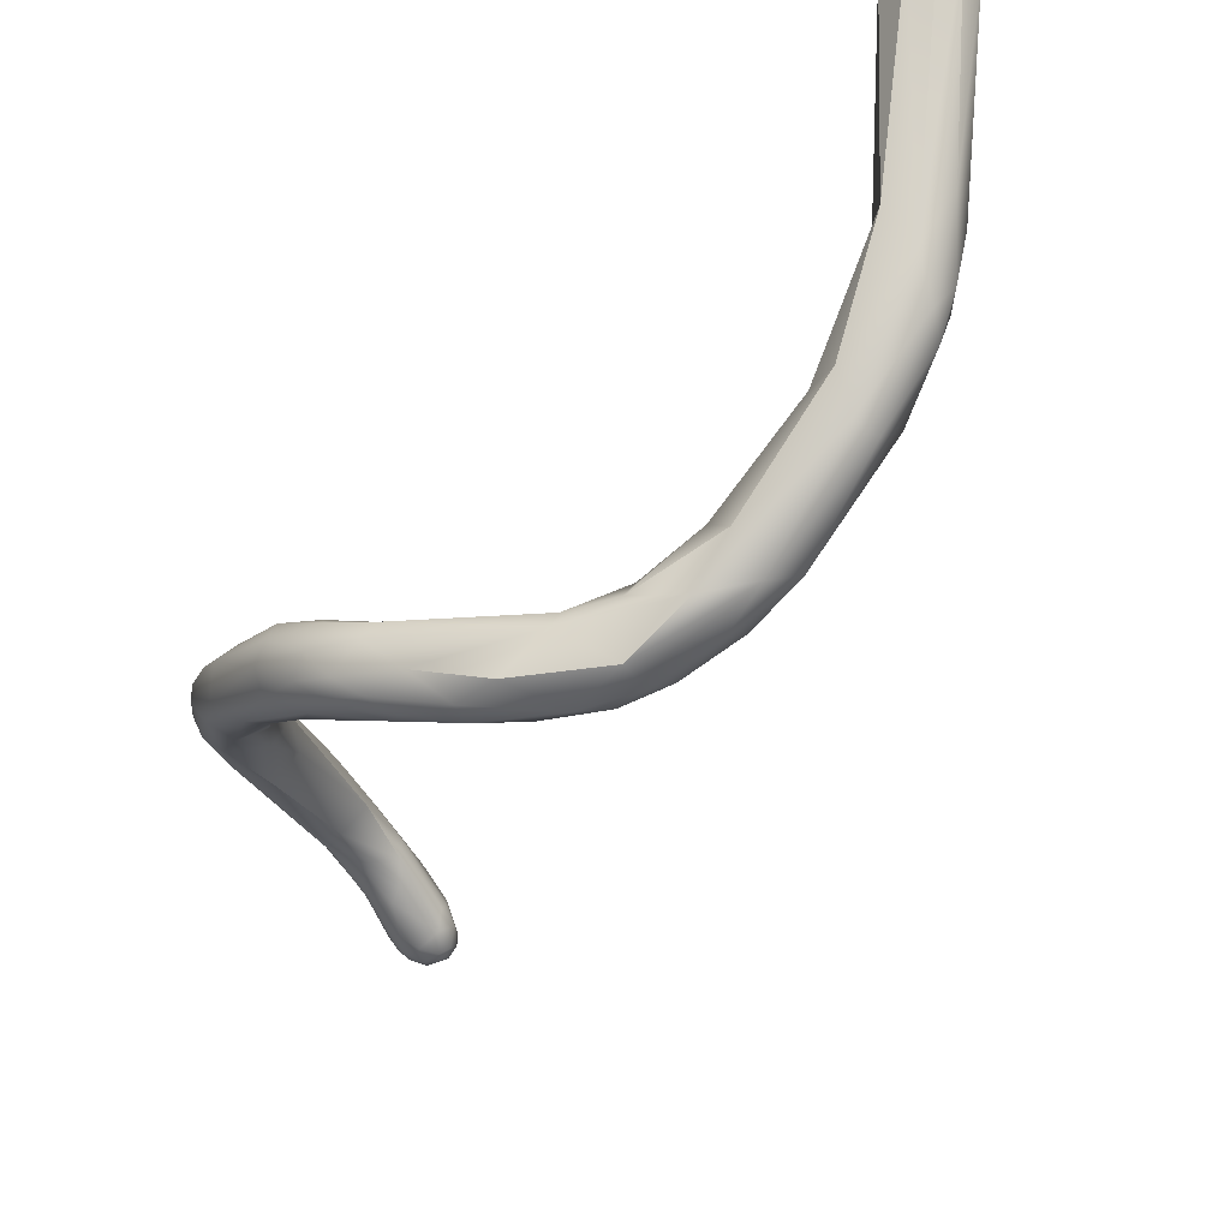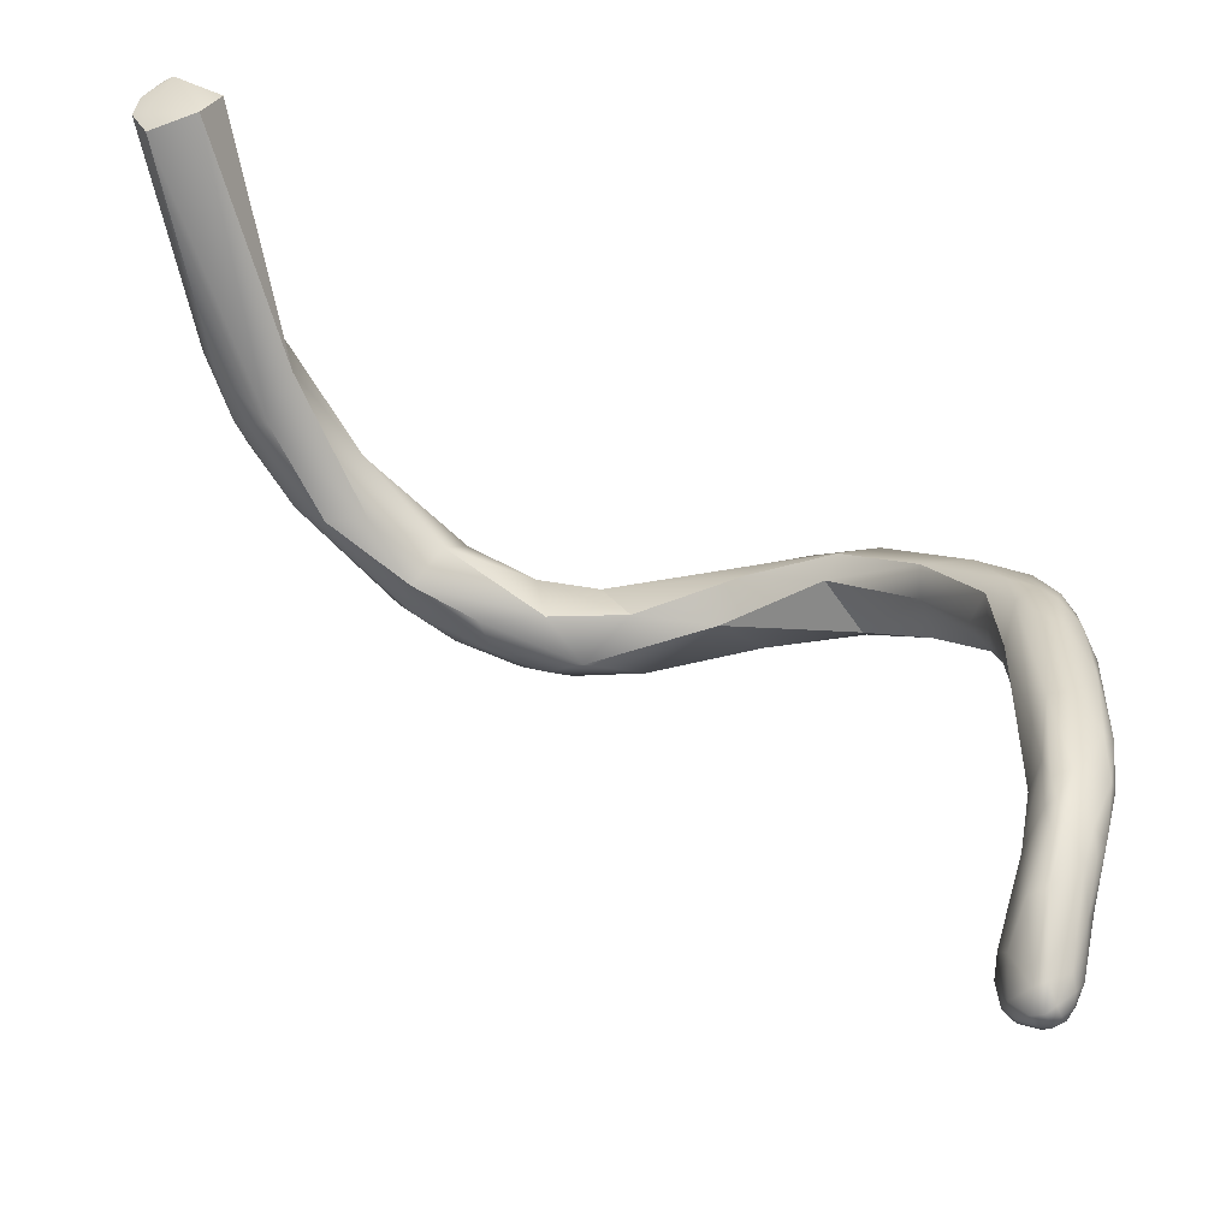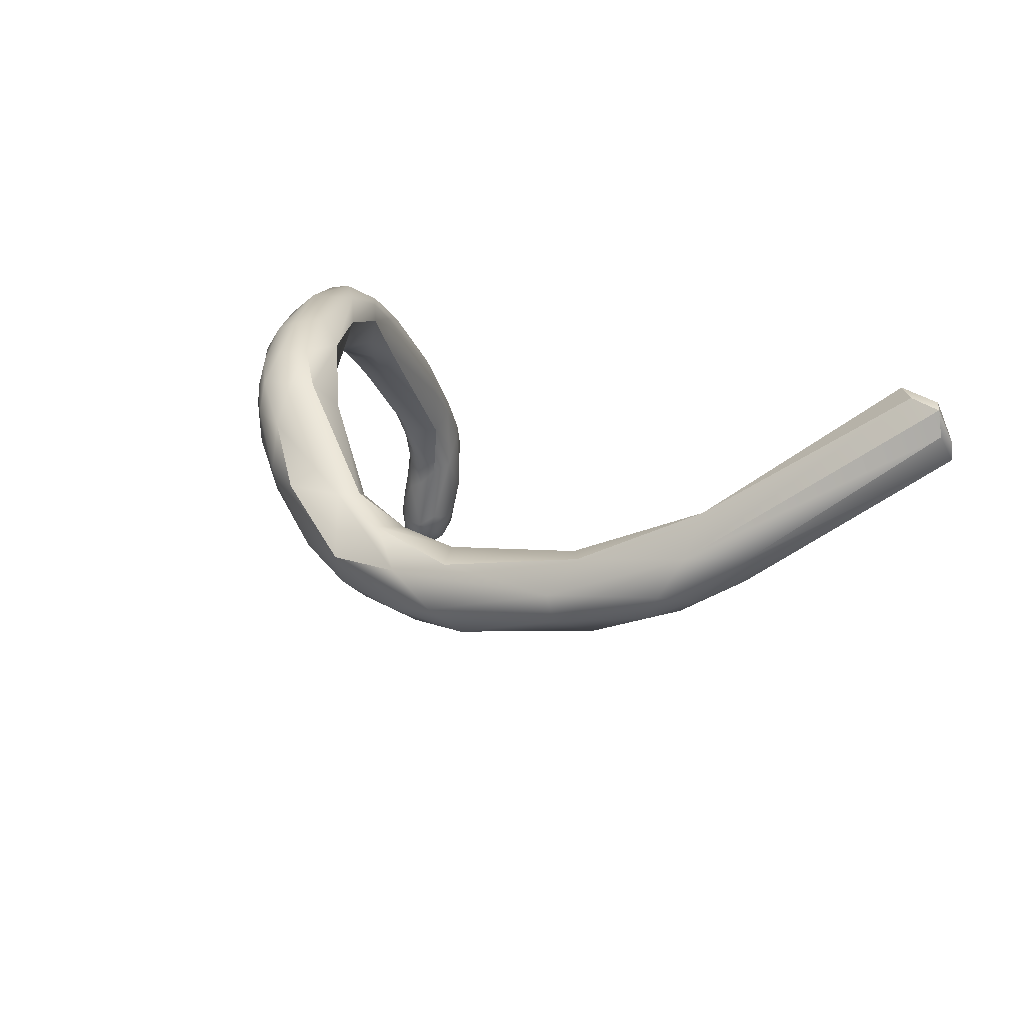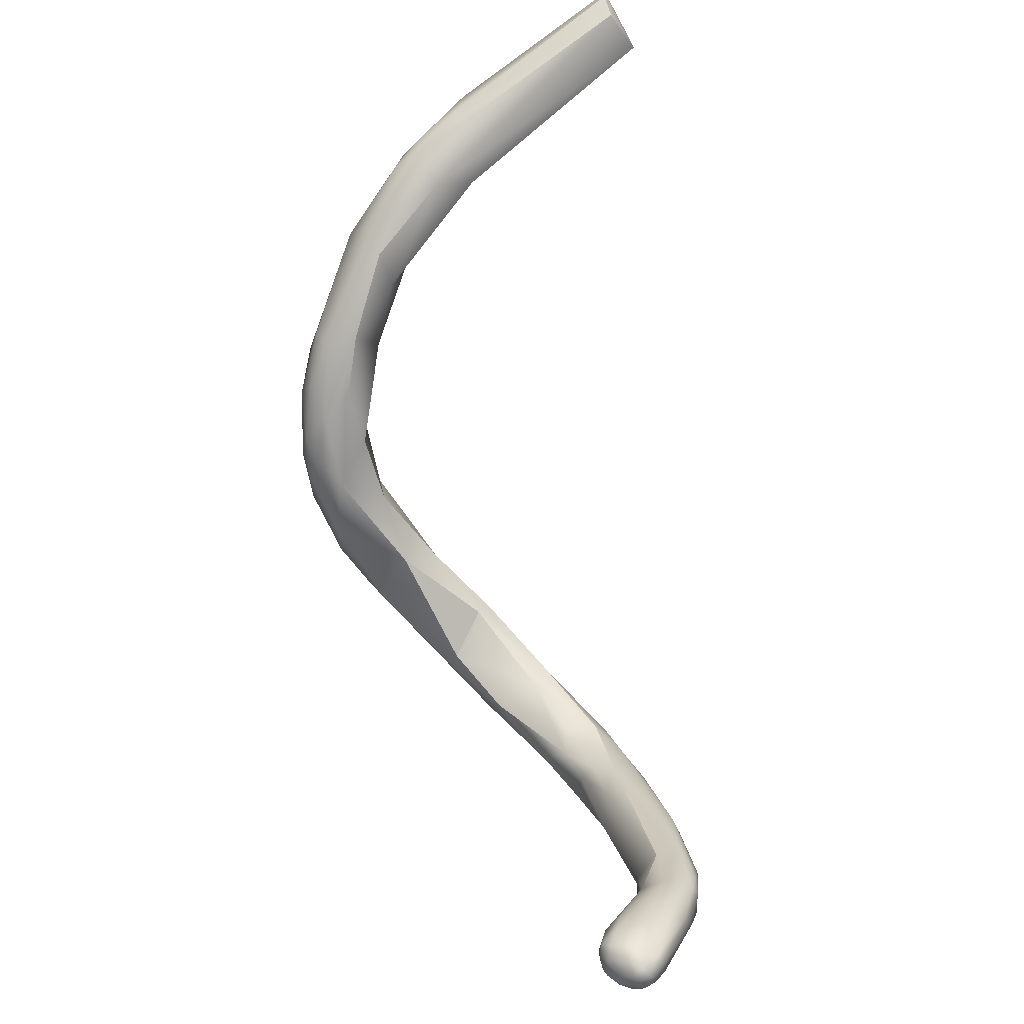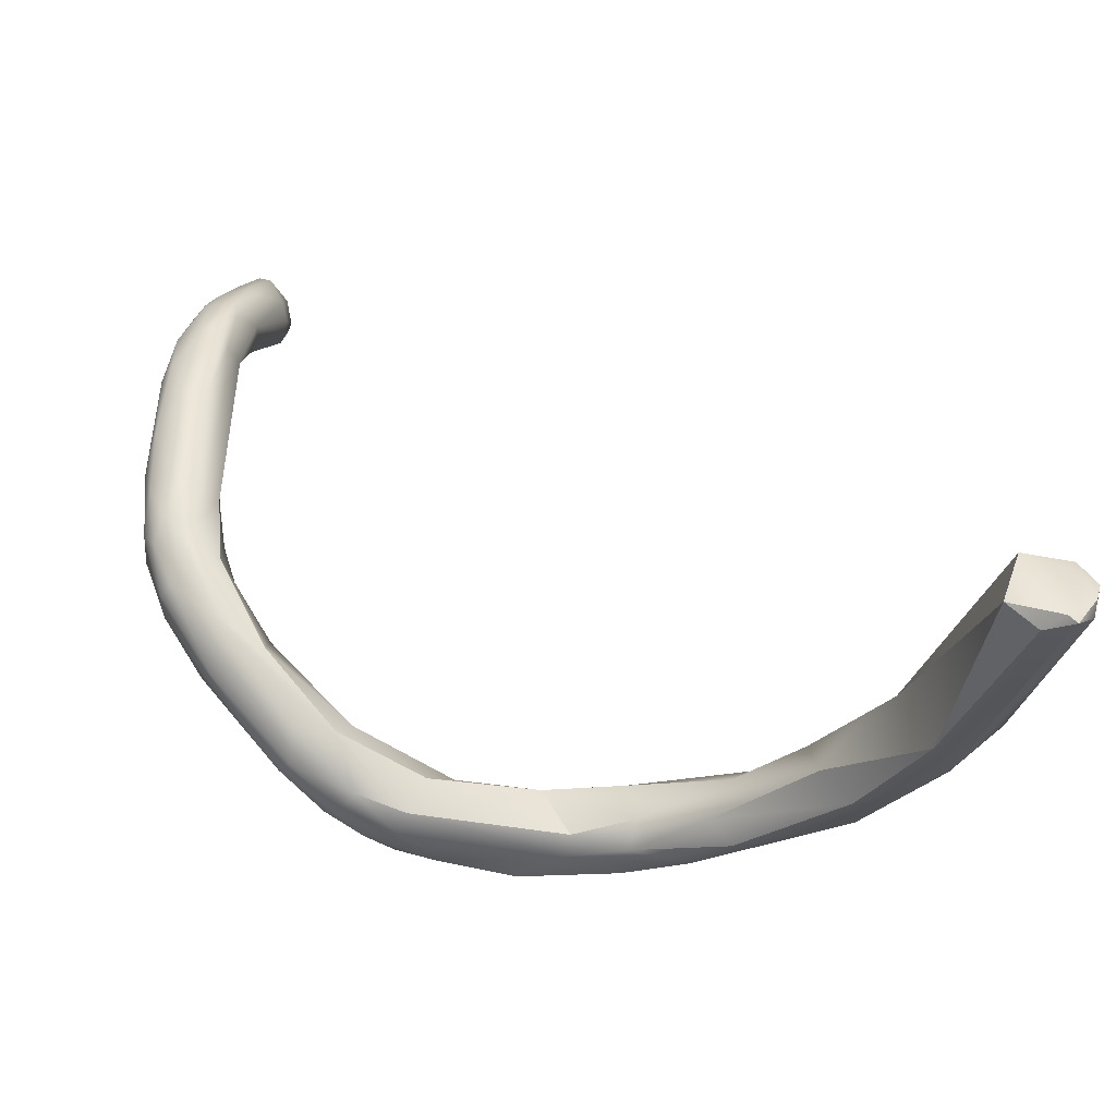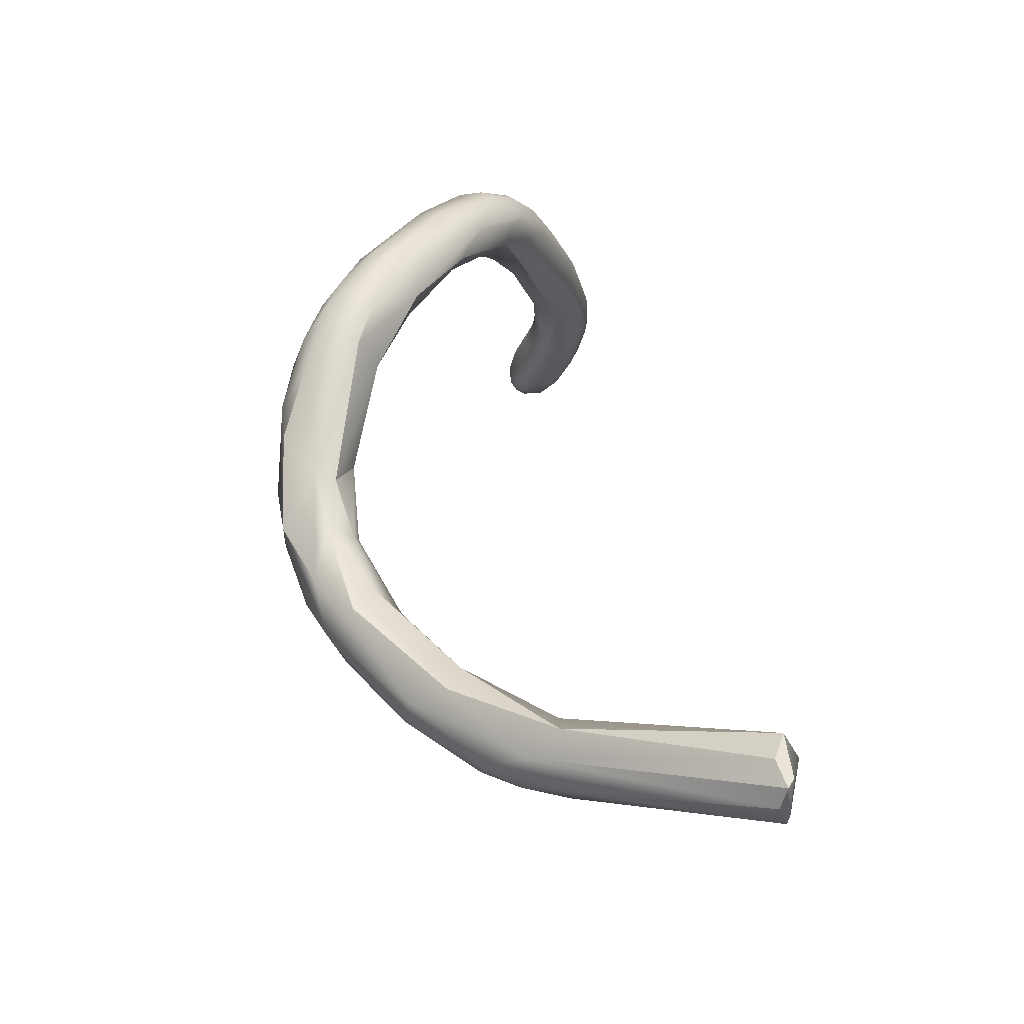
<metadata>
{"format":"obj","ext":"obj","renderer":"f3d","projection":"perspective","resolution":1024,"background":"white","views":[{"elev":-45.4,"azim":-167.8,"up":"+Z"},{"elev":49.8,"azim":-5.2,"up":"+Z"},{"elev":58.0,"azim":-122.2,"up":"+Y"},{"elev":-55.9,"azim":-73.3,"up":"+Y"},{"elev":33.1,"azim":175.5,"up":"+Z"},{"elev":78.0,"azim":-92.9,"up":"+Y"}]}
</metadata>
<code>
v -31.78 -120.5 1022
v -32.92 -119.1 1023
v -33.24 -119 1024
v -33.49 -118.4 1024
v -32.93 -118.2 1024
v -33.91 -117.9 1026
v -28.26 -121.3 1019
v -27.19 -122.2 1018
v -27.61 -122.8 1019
v -29.1 -121.9 1019
v -28.74 -122.5 1020
v -28.72 -122.4 1021
v -31.3 -119.7 1021
v -30.77 -119.1 1021
v -30.54 -118.5 1022
v -29.78 -119.4 1023
v -30.95 -121.2 1022
v -29.76 -121.2 1022
v -32.76 -117.2 1024
v -32.06 -116.6 1026
v -32.24 -119.8 1025
v -33.84 -116.8 1026
v -33.61 -118.5 1026
v -31.51 -118.7 1026
v -35.16 -114.7 1032
v -34.82 -113.8 1031
v -34.93 -114.1 1032
v -34.79 -114.9 1032
v -34.78 -115.6 1032
v -24.83 -122 1017
v -25.16 -122.9 1017
v -24.37 -123.5 1018
v -26.66 -121.1 1018
v -25.23 -121.7 1020
v -26.6 -123.4 1019
v -25.83 -123.3 1018
v -25.11 -123.7 1018
v -27.7 -120.3 1020
v -27.77 -121.4 1021
v -27.07 -120.7 1020
v -26.93 -123.1 1020
v -34.32 -113.3 1031
v -34.06 -113.4 1032
v -33.5 -113.5 1031
v -32.75 -114.2 1032
v -33.33 -115.4 1032
v -23.2 -121.6 1019
v -21.89 -122 1018
v -23.41 -123.1 1017
v -22.33 -123.8 1018
v -25 -121.3 1019
v -23.4 -121.7 1019
v -25.07 -123.1 1020
v -24.1 -124 1019
v -22.7 -123.2 1020
v -19.28 -123 1018
v -19.68 -121.9 1018
v -20.99 -123.2 1017
v -20.74 -122.5 1018
v -20.3 -123.8 1020
v -18.95 -123.6 1018
v -18.53 -122.6 1018
v -17.91 -123.1 1018
v -17.31 -123 1019
v -18.56 -121.9 1019
v -19.5 -122.8 1021
v -18.93 -122 1020
v -17.71 -122.4 1019
v -16.76 -123.9 1019
v -17.01 -122.4 1020
v -17.51 -122.2 1021
v -16.63 -122.9 1019
v -15.43 -123.4 1021
v -15.77 -123 1021
v -15.88 -123.4 1022
v -17.48 -124 1022
v -16.3 -124.7 1020
v -16.51 -125 1020
v -15.5 -124 1020
v -17.05 -123.4 1022
v -15.79 -140.2 1025
v -15.49 -140.2 1025
v -15.61 -139.5 1025
v -14.98 -139.8 1025
v -15.44 -140.5 1025
v -15.59 -140.8 1025
v -14.93 -140.5 1025
v -14.96 -140.8 1025
v -15.1 -141.2 1026
v -15.99 -139.9 1026
v -15.78 -139.2 1026
v -15.86 -139.4 1026
v -15.75 -139.8 1027
v -15.9 -140.5 1026
v -15.71 -141.1 1026
v -15.86 -140.7 1026
v -15.47 -141.3 1026
v -15.32 -141.4 1026
v -14.43 -125.6 1021
v -13.66 -125.1 1023
v -14.87 -126.3 1022
v -13.34 -125.9 1022
v -13.32 -128 1023
v -12.9 -127 1023
v -15.19 -125.3 1023
v -15.32 -126.1 1023
v -14.36 -127.8 1024
v -13.91 -125.9 1024
v -13.99 -127.7 1025
v -13.91 -128.7 1024
v -13.6 -129.8 1024
v -14.07 -128.7 1025
v -13.92 -129.8 1025
v -13.95 -129.9 1025
v -13.91 -131.2 1025
v -14.16 -137 1026
v -14.08 -137.5 1026
v -13.77 -135.6 1026
v -13.31 -136.6 1026
v -14.48 -139.5 1025
v -14.43 -140.1 1025
v -14.18 -139.7 1025
v -14.54 -138.4 1026
v -13.97 -139.9 1026
v -13.97 -138.3 1026
v -13.73 -138.3 1026
v -13.51 -137.8 1026
v -14.73 -141 1025
v -14.44 -140.7 1025
v -14.55 -141.1 1026
v -14.19 -140.3 1025
v -14.22 -140.7 1026
v -14.11 -133.6 1027
v -14.2 -135.1 1028
v -14.98 -137.4 1026
v -15.02 -137.3 1027
v -14.51 -135.5 1027
v -14.44 -136.6 1028
v -14.42 -137.3 1028
v -14.16 -135.9 1028
v -14.16 -136.6 1028
v -14.09 -137.2 1028
v -14.85 -138 1026
v -15.2 -138.7 1027
v -14.72 -138.8 1028
v -13.62 -139 1027
v -13.85 -139.3 1027
v -13.54 -138.6 1026
v -13.8 -138.2 1028
v -14.92 -141.4 1026
v -15.16 -141.4 1026
v -15.38 -140.8 1027
v -14.66 -141.3 1026
v -14.77 -141.4 1026
v -14.88 -141.2 1027
v -15.03 -140.8 1027
v -14.41 -141.1 1026
v -14.37 -140.9 1027
v -14.08 -140.5 1026
v -14.42 -140.5 1027
v -12.35 -127 1023
v -12.52 -129.2 1024
v -12.02 -128.8 1024
v -13.49 -127.5 1025
v -12.29 -127.1 1024
v -12.6 -126.9 1025
v -13.47 -128.6 1026
v -12.85 -128.1 1026
v -12.95 -129.7 1026
v -11.85 -128.4 1024
v -12.16 -128.1 1025
v -12.41 -128.8 1026
v -12.59 -130 1026
v -11.83 -128.8 1025
v -12.02 -129.8 1026
v -12.98 -131.9 1025
v -12.12 -130.8 1025
v -11.82 -130.6 1025
v -11.82 -130.9 1026
v -12.15 -131.9 1027
v -12.33 -134.1 1026
v -12.2 -134.2 1027
v -13.05 -135.3 1026
v -13.66 -133 1027
v -13.02 -133 1027
v -12.24 -134.2 1027
v -12.58 -134.4 1027
v -13.45 -137.3 1028
v -12.9 -136.8 1027
v -13.08 -137.4 1027
v -13.59 -135.7 1028
v -12.56 -135.9 1027
v -12.68 -135.8 1028
v -13.45 -138 1028
v -28.72 -122.4 1021
v -30.54 -118.5 1022
v -29.78 -119.4 1023
v -30.95 -121.2 1022
v -32.06 -116.6 1026
v -32.06 -116.6 1026
v -32.06 -116.6 1026
v -31.51 -118.7 1026
v -31.51 -118.7 1026
v -35.16 -114.7 1032
v -35.16 -114.7 1032
v -34.82 -113.8 1031
v -34.93 -114.1 1032
v -34.78 -115.6 1032
v -34.78 -115.6 1032
v -24.83 -122 1017
v -27.7 -120.3 1020
v -34.32 -113.3 1031
v -34.32 -113.3 1031
v -34.32 -113.3 1031
v -34.32 -113.3 1031
v -34.06 -113.4 1032
v -33.5 -113.5 1031
v -33.5 -113.5 1031
v -32.75 -114.2 1032
v -32.75 -114.2 1032
v -32.75 -114.2 1032
v -32.75 -114.2 1032
v -33.33 -115.4 1032
v -33.33 -115.4 1032
v -21.89 -122 1018
v -23.4 -121.7 1019
v -23.4 -121.7 1019
v -25.07 -123.1 1020
v -22.7 -123.2 1020
v -22.7 -123.2 1020
v -20.3 -123.8 1020
v -20.3 -123.8 1020
v -18.95 -123.6 1018
v -19.5 -122.8 1021
v -18.93 -122 1020
v -17.48 -124 1022
v -17.48 -124 1022
v -16.51 -125 1020
v -16.51 -125 1020
v -17.05 -123.4 1022
v -14.87 -126.3 1022
v -15.19 -125.3 1023
v -13.99 -127.7 1025
v -13.95 -129.9 1025
v -14.51 -135.5 1027
v -12.98 -131.9 1025
g grp1
f 5 13 2
f 13 1 2
f 11 17 1
f 5 19 14
f 4 5 2
f 3 4 2
f 3 23 6
f 4 3 6
f 13 5 14
f 3 2 1
f 1 21 3
f 3 21 23
f 5 4 22
f 22 4 6
f 7 10 13
f 8 10 7
f 8 36 9
f 8 9 10
f 7 13 14
f 8 7 30
f 15 38 14
f 33 14 38
f 196 40 211
f 16 40 196
f 10 1 13
f 9 11 10
f 7 14 33
f 197 18 39
f 10 11 1
f 12 17 11
f 198 18 21
f 18 198 195
f 15 14 19
f 15 19 20
f 196 199 16
f 21 1 17
f 18 24 21
f 18 197 202
f 197 200 202
f 22 19 5
f 22 26 19
f 19 26 42
f 24 46 21
f 25 206 22
f 22 6 25
f 206 25 27
f 207 204 28
f 204 29 28
f 27 212 206
f 43 207 28
f 43 28 223
f 6 208 205
f 23 208 6
f 21 209 23
f 29 223 28
f 21 46 209
f 47 210 33
f 51 47 33
f 31 32 36
f 32 37 36
f 50 37 32
f 33 30 7
f 51 33 38
f 8 30 31
f 31 36 8
f 34 51 40
f 35 9 36
f 11 9 35
f 54 41 35
f 35 36 37
f 37 54 35
f 53 195 41
f 53 41 54
f 195 53 39
f 40 51 211
f 18 195 39
f 39 40 197
f 34 40 39
f 12 35 41
f 35 12 11
f 43 213 207
f 19 44 20
f 44 19 214
f 217 215 216
f 45 202 200
f 218 219 201
f 220 224 203
f 221 217 216
f 223 222 43
f 31 30 49
f 49 30 48
f 47 225 210
f 49 32 31
f 49 50 32
f 54 37 50
f 50 60 54
f 50 49 58
f 49 48 59
f 59 58 49
f 52 51 34
f 47 51 52
f 228 34 39
f 34 55 226
f 228 55 34
f 54 229 53
f 229 54 231
f 59 56 58
f 58 61 50
f 59 62 56
f 56 61 58
f 57 68 62
f 59 57 62
f 62 63 56
f 63 61 56
f 48 57 59
f 47 65 57
f 225 47 57
f 65 68 57
f 60 50 233
f 66 227 230
f 68 64 62
f 64 63 62
f 64 69 63
f 63 69 61
f 47 67 65
f 67 47 52
f 235 227 66
f 229 231 234
f 70 68 65
f 67 71 65
f 71 70 65
f 78 76 232
f 231 236 234
f 66 80 235
f 80 71 235
f 240 234 236
f 233 238 60
f 77 238 233
f 79 69 64
f 68 72 64
f 64 72 79
f 77 61 69
f 70 72 68
f 74 70 71
f 73 72 70
f 73 70 74
f 74 71 75
f 71 80 75
f 79 72 73
f 238 77 101
f 241 106 239
f 237 239 106
f 99 77 69
f 101 77 99
f 99 69 79
f 240 236 105
f 108 75 80
f 108 80 242
f 105 236 106
f 83 82 81
f 82 85 81
f 83 81 90
f 81 94 90
f 84 87 82
f 82 87 85
f 123 84 83
f 82 83 84
f 143 123 83
f 84 123 120
f 84 120 121
f 87 84 121
f 85 87 88
f 85 86 81
f 85 88 86
f 94 81 86
f 86 95 94
f 86 88 89
f 86 98 95
f 86 89 98
f 129 87 121
f 129 88 87
f 89 88 128
f 89 128 150
f 150 98 89
f 83 90 91
f 92 91 90
f 96 90 94
f 92 90 93
f 136 91 92
f 93 90 96
f 136 92 93
f 96 152 93
f 144 93 152
f 95 96 94
f 95 97 96
f 98 97 95
f 150 151 98
f 151 97 98
f 96 97 152
f 97 151 152
f 73 74 100
f 75 100 74
f 73 102 79
f 79 102 99
f 73 100 102
f 102 100 161
f 241 110 106
f 101 103 110
f 99 103 101
f 99 104 103
f 102 104 99
f 103 111 110
f 103 162 111
f 162 103 104
f 107 106 110
f 109 105 106
f 107 109 106
f 107 112 109
f 242 243 164
f 107 110 112
f 110 113 112
f 110 111 113
f 112 113 114
f 109 112 114
f 111 162 176
f 176 115 111
f 111 115 113
f 114 113 115
f 183 118 246
f 143 117 123
f 123 117 125
f 143 135 116
f 143 116 117
f 119 127 117
f 117 127 125
f 116 119 117
f 127 119 189
f 189 148 127
f 183 116 118
f 183 119 116
f 125 120 123
f 125 122 120
f 120 122 121
f 122 131 121
f 121 131 129
f 124 131 122
f 125 126 122
f 126 124 122
f 148 146 124
f 148 124 126
f 127 126 125
f 148 126 127
f 128 88 129
f 130 128 129
f 150 128 130
f 150 130 153
f 131 132 129
f 132 130 129
f 157 153 130
f 132 157 130
f 124 132 131
f 132 124 159
f 159 124 146
f 132 159 157
f 133 244 137
f 245 114 115
f 115 176 118
f 118 245 115
f 133 137 134
f 133 134 184
f 135 143 83
f 245 118 135
f 136 137 135
f 118 116 135
f 134 137 136
f 134 136 138
f 140 134 138
f 140 138 141
f 138 139 141
f 141 139 142
f 149 142 145
f 145 142 139
f 189 146 148
f 134 140 184
f 184 140 191
f 140 141 191
f 191 141 142
f 83 91 135
f 136 135 91
f 136 93 144
f 144 152 145
f 144 138 136
f 139 138 144
f 139 144 145
f 156 149 145
f 194 149 147
f 147 146 190
f 194 147 190
f 149 194 188
f 153 154 150
f 154 151 150
f 154 155 151
f 145 152 156
f 156 152 151
f 155 156 151
f 154 153 157
f 157 158 154
f 155 158 160
f 154 158 155
f 160 156 155
f 160 149 156
f 147 159 146
f 159 147 158
f 157 159 158
f 158 147 160
f 147 149 160
f 104 102 161
f 161 100 165
f 165 170 161
f 161 163 104
f 163 162 104
f 163 161 170
f 178 163 170
f 75 108 100
f 242 164 108
f 167 164 243
f 164 168 108
f 165 100 166
f 100 108 166
f 167 168 164
f 166 171 165
f 166 108 168
f 166 168 171
f 168 172 171
f 165 171 174
f 165 174 170
f 167 243 244
f 244 133 167
f 167 133 184
f 163 177 162
f 169 168 167
f 184 169 167
f 169 184 185
f 177 163 178
f 172 168 169
f 173 172 169
f 185 173 169
f 170 174 178
f 174 171 175
f 174 179 178
f 175 171 172
f 175 172 173
f 174 175 179
f 180 175 173
f 177 246 162
f 183 246 177
f 178 181 177
f 182 181 178
f 185 180 173
f 179 182 178
f 179 186 182
f 175 180 179
f 186 179 180
f 177 181 183
f 181 119 183
f 189 119 181
f 182 189 181
f 193 186 187
f 185 187 180
f 186 180 187
f 190 146 189
f 185 184 191
f 188 142 149
f 192 186 193
f 192 182 186
f 189 182 192
f 190 192 193
f 192 190 189
f 190 193 188
f 187 191 193
f 193 191 188
f 191 187 185
f 142 188 191
f 190 188 194

</code>
